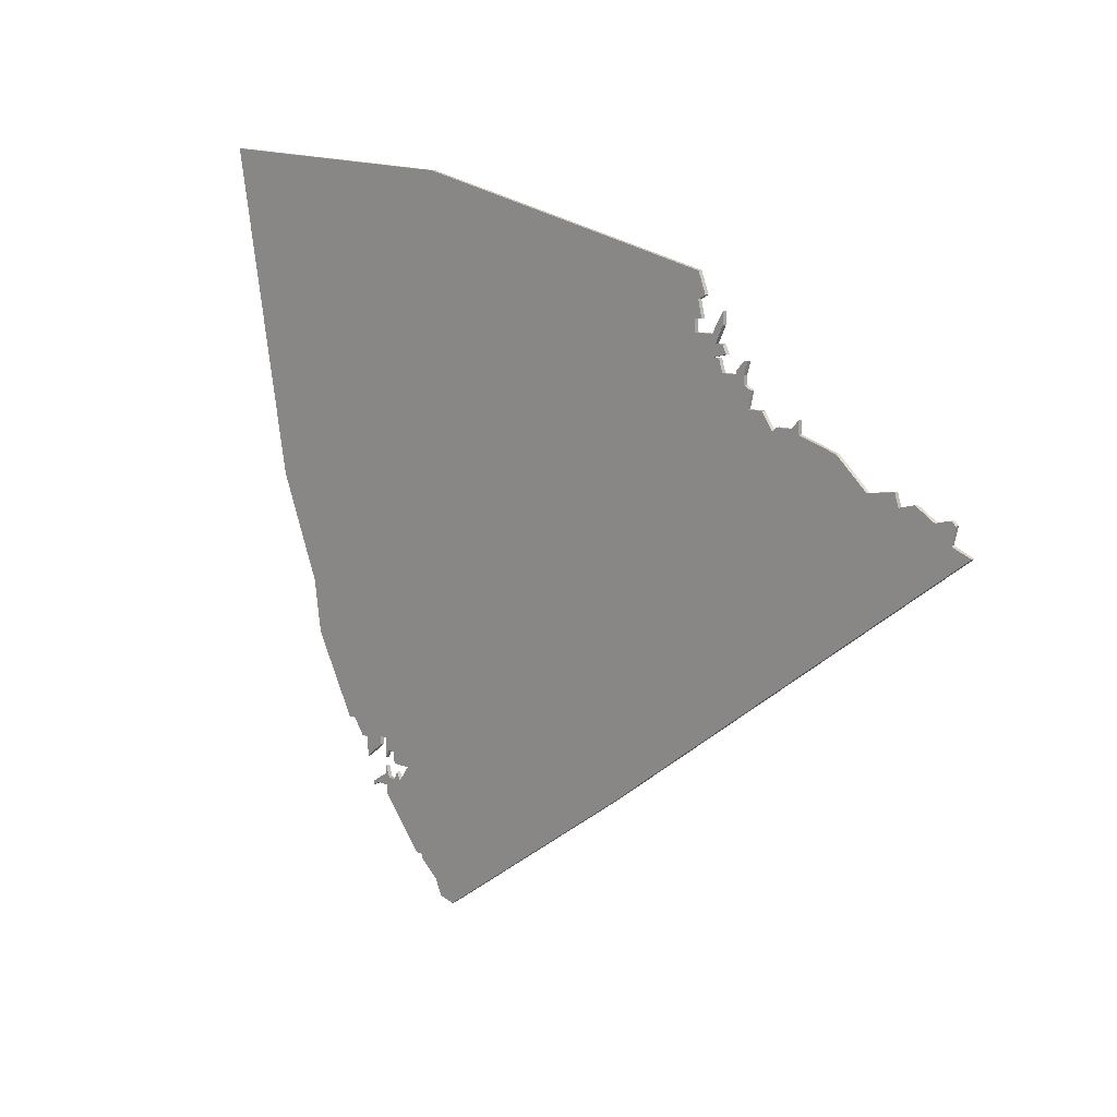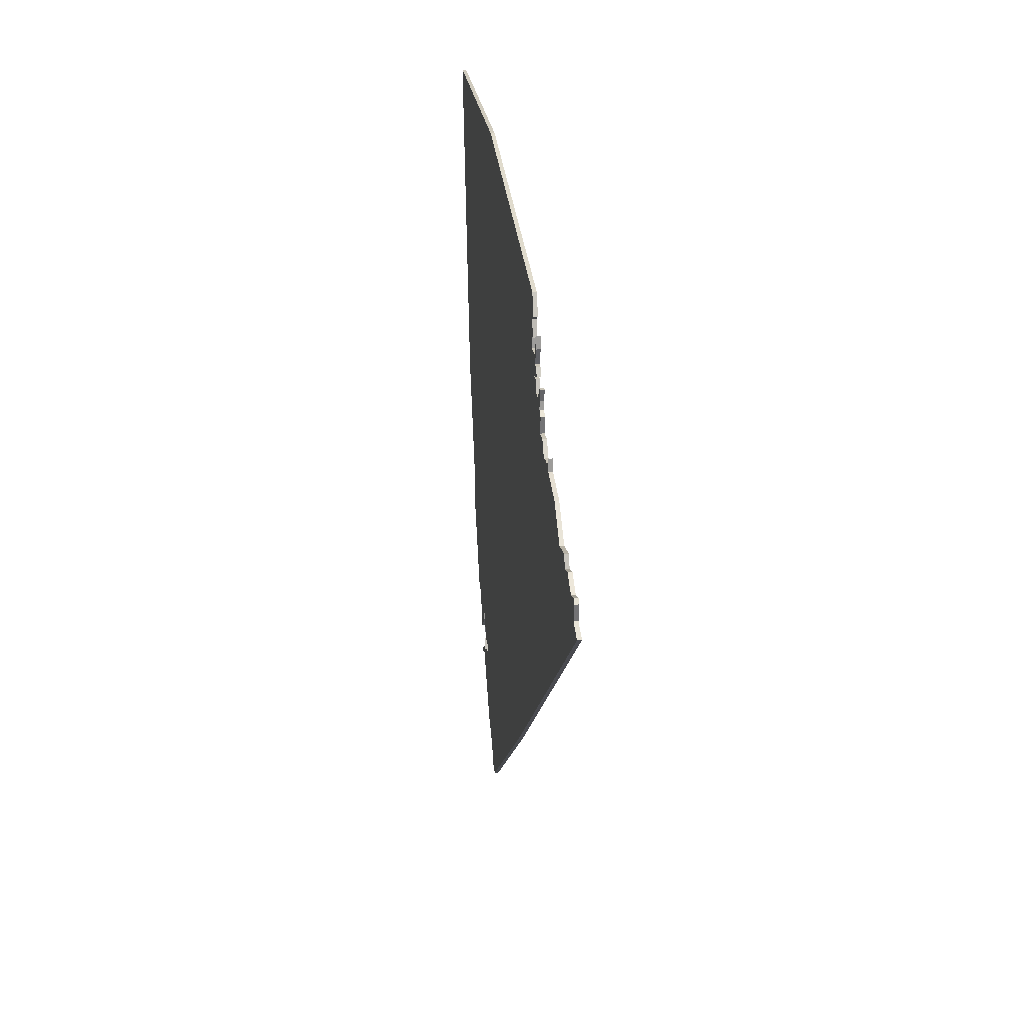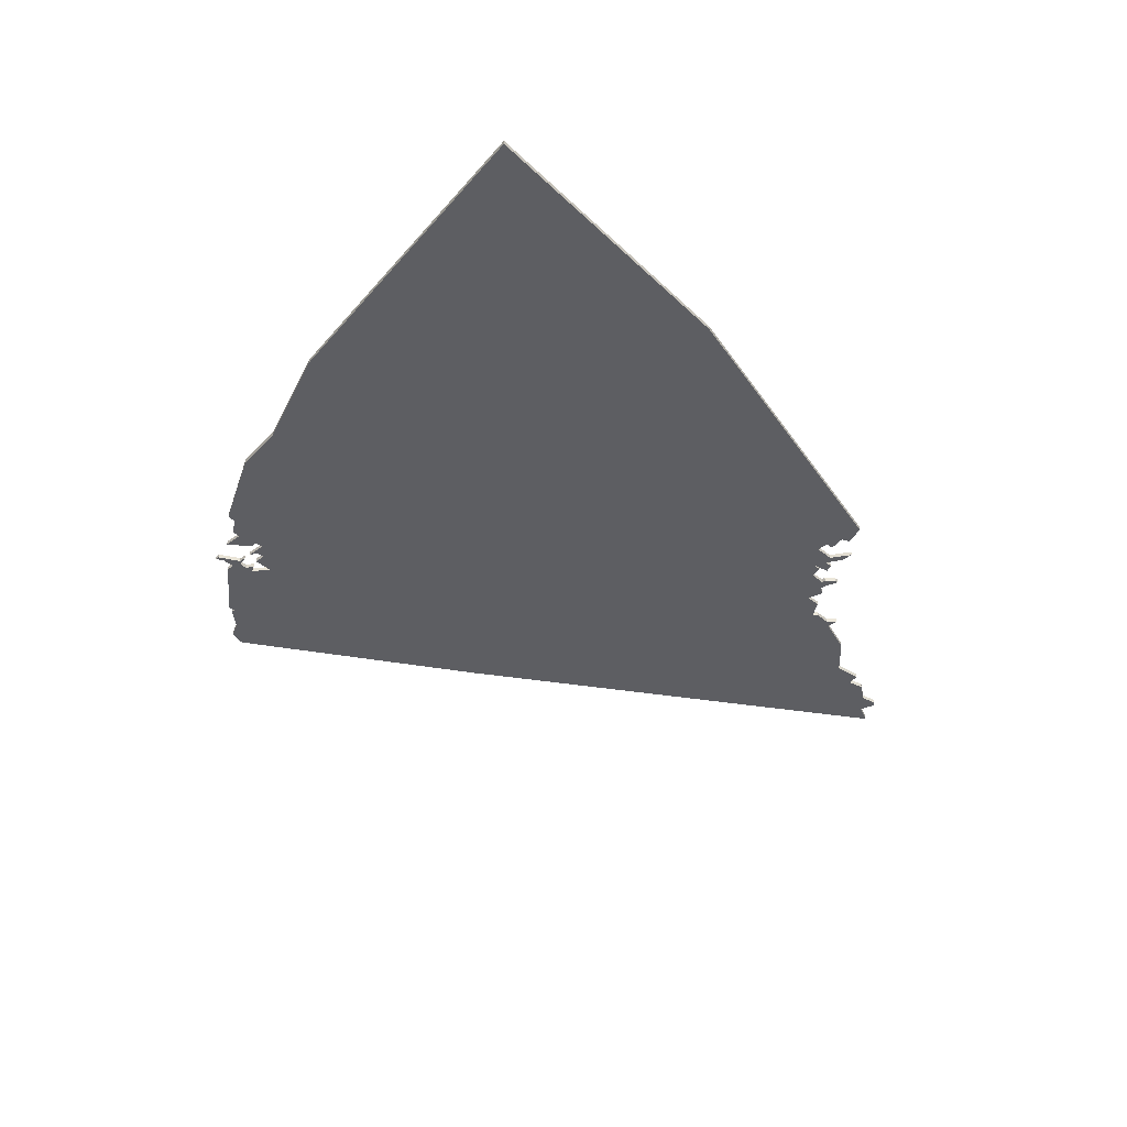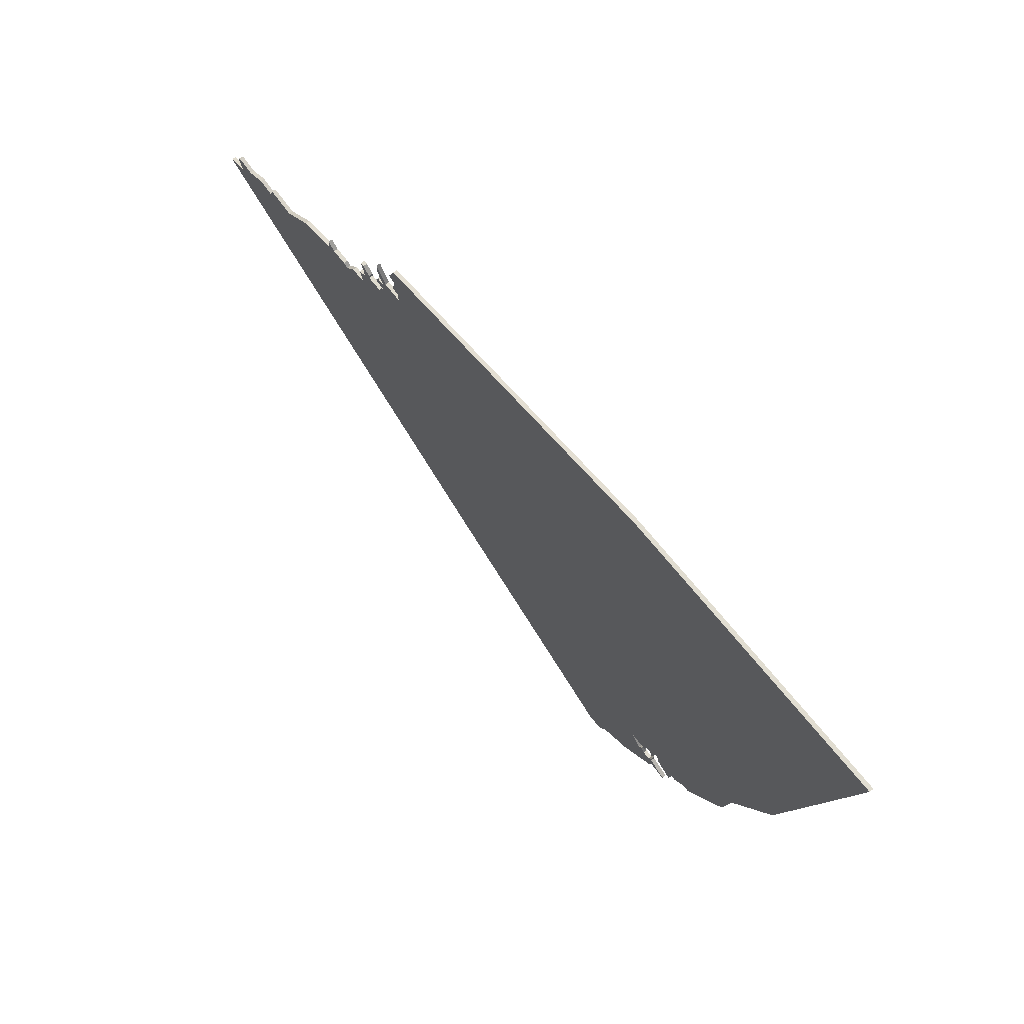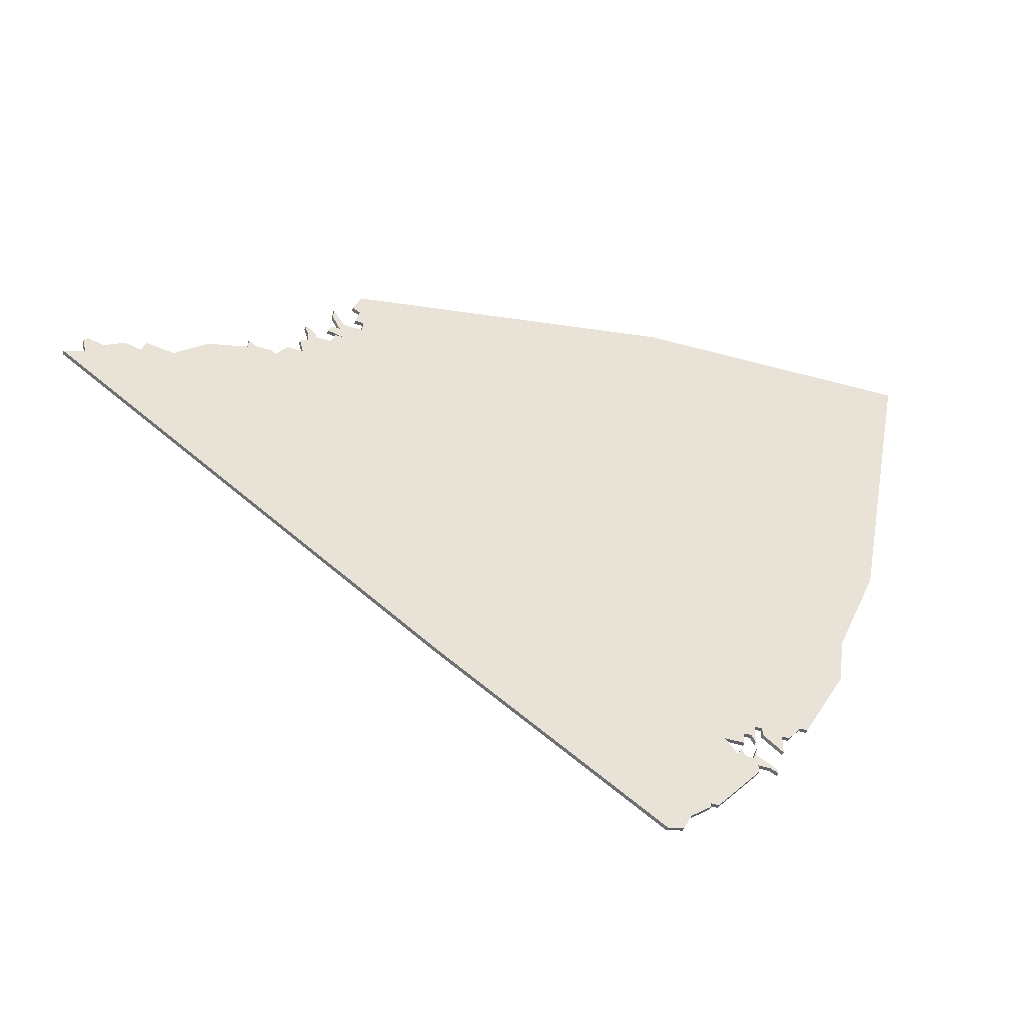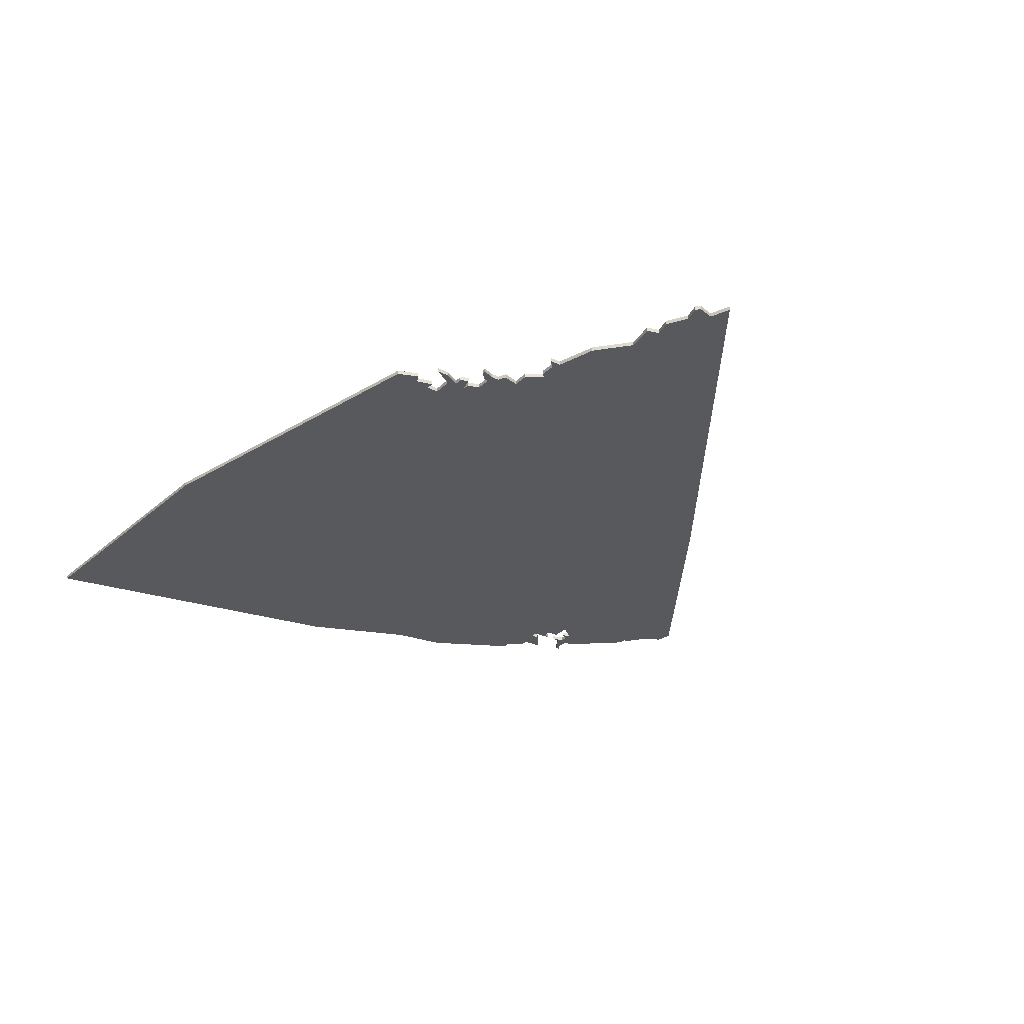
<metadata>
{"format":"obj","ext":"obj","renderer":"f3d","projection":"perspective","resolution":1024,"background":"white","views":[{"elev":10.5,"azim":-134.3,"up":"+Y"},{"elev":20.3,"azim":-96.7,"up":"+Y"},{"elev":-38.5,"azim":133.2,"up":"+Z"},{"elev":70.4,"azim":51.9,"up":"+Y"},{"elev":-47.1,"azim":-19.6,"up":"+Y"},{"elev":-29.9,"azim":-125.5,"up":"+Z"}]}
</metadata>
<code>
v 2594 -135 0
v 2592 -140 0
v 2594 -141 0
v 2593 -145 0
v 2595 -145 0
v 2595 -148 0
v 2590 -148 0
v 2587 -143 0
v 2587 -146 0
v 2589 -150 0
v 2587 -150 0
v 2586 -152 0
v 2590 -153 0
v 2588 -153 0
v 2587 -156 0
v 2583 -156 0
v 2583 -155 0
v 2581 -153 0
v 2580 -153 0
v 2581 -156 0
v 2581 -158 0
v 2579 -159 0
v 2580 -163 0
v 2576 -163 0
v 2573 -167 0
v 2572 -166 0
v 2568 -166 0
v 2566 -164 0
v 2566 -167 0
v 2556 -170 0
v 2548 -177 0
v 2541 -176 0
v 2540 -179 0
v 2536 -178 0
v 2531 -181 0
v 2527 -180 0
v 2526 -181 0
v 2527 -185 0
v 2522 -187 0
v 2618 -255 0
v 2673 -292 0
v 2677 -291 0
v 2679 -287 0
v 2684 -283 0
v 2684 -282 0
v 2686 -282 0
v 2697 -269 0
v 2697 -267 0
v 2700 -267 0
v 2702 -268 0
v 2702 -267 0
v 2697 -264 0
v 2697 -262 0
v 2696 -265 0
v 2694 -265 0
v 2693 -263 0
v 2692 -265 0
v 2689 -261 0
v 2694 -261 0
v 2694 -258 0
v 2696 -258 0
v 2697 -260 0
v 2697 -255 0
v 2699 -255 0
v 2699 -257 0
v 2704 -261 0
v 2704 -256 0
v 2706 -256 0
v 2709 -252 0
v 2711 -252 0
v 2722 -232 0
v 2724 -219 0
v 2735 -193 0
v 2751 -112 0
v 2678 -116 0
v 2594 -135 1
v 2592 -140 1
v 2594 -141 1
v 2593 -145 1
v 2595 -145 1
v 2595 -148 1
v 2590 -148 1
v 2587 -143 1
v 2587 -146 1
v 2589 -150 1
v 2587 -150 1
v 2586 -152 1
v 2590 -153 1
v 2588 -153 1
v 2587 -156 1
v 2583 -156 1
v 2583 -155 1
v 2581 -153 1
v 2580 -153 1
v 2581 -156 1
v 2581 -158 1
v 2579 -159 1
v 2580 -163 1
v 2576 -163 1
v 2573 -167 1
v 2572 -166 1
v 2568 -166 1
v 2566 -164 1
v 2566 -167 1
v 2556 -170 1
v 2548 -177 1
v 2541 -176 1
v 2540 -179 1
v 2536 -178 1
v 2531 -181 1
v 2527 -180 1
v 2526 -181 1
v 2527 -185 1
v 2522 -187 1
v 2618 -255 1
v 2673 -292 1
v 2677 -291 1
v 2679 -287 1
v 2684 -283 1
v 2684 -282 1
v 2686 -282 1
v 2697 -269 1
v 2697 -267 1
v 2700 -267 1
v 2702 -268 1
v 2702 -267 1
v 2697 -264 1
v 2697 -262 1
v 2696 -265 1
v 2694 -265 1
v 2693 -263 1
v 2692 -265 1
v 2689 -261 1
v 2694 -261 1
v 2694 -258 1
v 2696 -258 1
v 2697 -260 1
v 2697 -255 1
v 2699 -255 1
v 2699 -257 1
v 2704 -261 1
v 2704 -256 1
v 2706 -256 1
v 2709 -252 1
v 2711 -252 1
v 2722 -232 1
v 2724 -219 1
v 2735 -193 1
v 2751 -112 1
v 2678 -116 1
f 2 1 75
f 5 4 3
f 9 8 7
f 12 11 10
f 15 14 13
f 18 17 16
f 20 19 18
f 23 22 21
f 25 24 23
f 27 26 25
f 29 28 27
f 31 30 29
f 33 32 31
f 35 34 33
f 37 36 35
f 40 39 38
f 42 41 40
f 45 44 43
f 47 46 45
f 51 50 49
f 54 53 52
f 57 56 55
f 60 59 58
f 63 62 61
f 66 65 64
f 69 68 67
f 71 70 69
f 74 73 72
f 2 75 74
f 10 9 7
f 13 12 10
f 20 18 16
f 29 27 25
f 38 37 35
f 42 40 38
f 48 47 45
f 52 51 49
f 63 61 60
f 67 66 64
f 71 69 67
f 3 2 74
f 10 7 6
f 21 20 16
f 31 29 25
f 38 35 33
f 43 42 38
f 48 45 43
f 52 49 48
f 63 60 58
f 71 67 64
f 3 74 72
f 13 10 6
f 21 16 15
f 38 33 31
f 52 48 43
f 71 64 63
f 3 72 71
f 23 21 15
f 43 38 31
f 54 52 43
f 71 63 58
f 5 3 71
f 43 31 25
f 55 54 43
f 5 71 58
f 43 25 23
f 57 55 43
f 5 58 57
f 43 23 15
f 5 57 43
f 43 15 13
f 6 5 43
f 43 13 6
f 150 76 77
f 78 79 80
f 82 83 84
f 85 86 87
f 88 89 90
f 91 92 93
f 93 94 95
f 96 97 98
f 98 99 100
f 100 101 102
f 102 103 104
f 104 105 106
f 106 107 108
f 108 109 110
f 110 111 112
f 113 114 115
f 115 116 117
f 118 119 120
f 120 121 122
f 124 125 126
f 127 128 129
f 130 131 132
f 133 134 135
f 136 137 138
f 139 140 141
f 142 143 144
f 144 145 146
f 147 148 149
f 149 150 77
f 82 84 85
f 85 87 88
f 91 93 95
f 100 102 104
f 110 112 113
f 113 115 117
f 120 122 123
f 124 126 127
f 135 136 138
f 139 141 142
f 142 144 146
f 149 77 78
f 81 82 85
f 91 95 96
f 100 104 106
f 108 110 113
f 113 117 118
f 118 120 123
f 123 124 127
f 133 135 138
f 139 142 146
f 147 149 78
f 81 85 88
f 90 91 96
f 106 108 113
f 118 123 127
f 138 139 146
f 146 147 78
f 90 96 98
f 106 113 118
f 118 127 129
f 133 138 146
f 146 78 80
f 100 106 118
f 118 129 130
f 133 146 80
f 98 100 118
f 118 130 132
f 132 133 80
f 90 98 118
f 118 132 80
f 88 90 118
f 118 80 81
f 81 88 118
f 77 76 2
f 2 76 1
f 78 77 3
f 3 77 2
f 79 78 4
f 4 78 3
f 80 79 5
f 5 79 4
f 81 80 6
f 6 80 5
f 82 81 7
f 7 81 6
f 83 82 8
f 8 82 7
f 84 83 9
f 9 83 8
f 85 84 10
f 10 84 9
f 86 85 11
f 11 85 10
f 87 86 12
f 12 86 11
f 88 87 13
f 13 87 12
f 89 88 14
f 14 88 13
f 90 89 15
f 15 89 14
f 91 90 16
f 16 90 15
f 92 91 17
f 17 91 16
f 93 92 18
f 18 92 17
f 94 93 19
f 19 93 18
f 95 94 20
f 20 94 19
f 96 95 21
f 21 95 20
f 97 96 22
f 22 96 21
f 98 97 23
f 23 97 22
f 99 98 24
f 24 98 23
f 100 99 25
f 25 99 24
f 101 100 26
f 26 100 25
f 102 101 27
f 27 101 26
f 103 102 28
f 28 102 27
f 104 103 29
f 29 103 28
f 105 104 30
f 30 104 29
f 106 105 31
f 31 105 30
f 107 106 32
f 32 106 31
f 108 107 33
f 33 107 32
f 109 108 34
f 34 108 33
f 110 109 35
f 35 109 34
f 111 110 36
f 36 110 35
f 112 111 37
f 37 111 36
f 113 112 38
f 38 112 37
f 114 113 39
f 39 113 38
f 115 114 40
f 40 114 39
f 116 115 41
f 41 115 40
f 117 116 42
f 42 116 41
f 118 117 43
f 43 117 42
f 119 118 44
f 44 118 43
f 120 119 45
f 45 119 44
f 121 120 46
f 46 120 45
f 122 121 47
f 47 121 46
f 123 122 48
f 48 122 47
f 124 123 49
f 49 123 48
f 125 124 50
f 50 124 49
f 126 125 51
f 51 125 50
f 127 126 52
f 52 126 51
f 128 127 53
f 53 127 52
f 129 128 54
f 54 128 53
f 130 129 55
f 55 129 54
f 131 130 56
f 56 130 55
f 132 131 57
f 57 131 56
f 133 132 58
f 58 132 57
f 134 133 59
f 59 133 58
f 135 134 60
f 60 134 59
f 136 135 61
f 61 135 60
f 137 136 62
f 62 136 61
f 138 137 63
f 63 137 62
f 139 138 64
f 64 138 63
f 140 139 65
f 65 139 64
f 141 140 66
f 66 140 65
f 142 141 67
f 67 141 66
f 143 142 68
f 68 142 67
f 144 143 69
f 69 143 68
f 145 144 70
f 70 144 69
f 146 145 71
f 71 145 70
f 147 146 72
f 72 146 71
f 148 147 73
f 73 147 72
f 149 148 74
f 74 148 73
f 76 150 1
f 1 150 75
f 150 149 75
f 75 149 74

</code>
